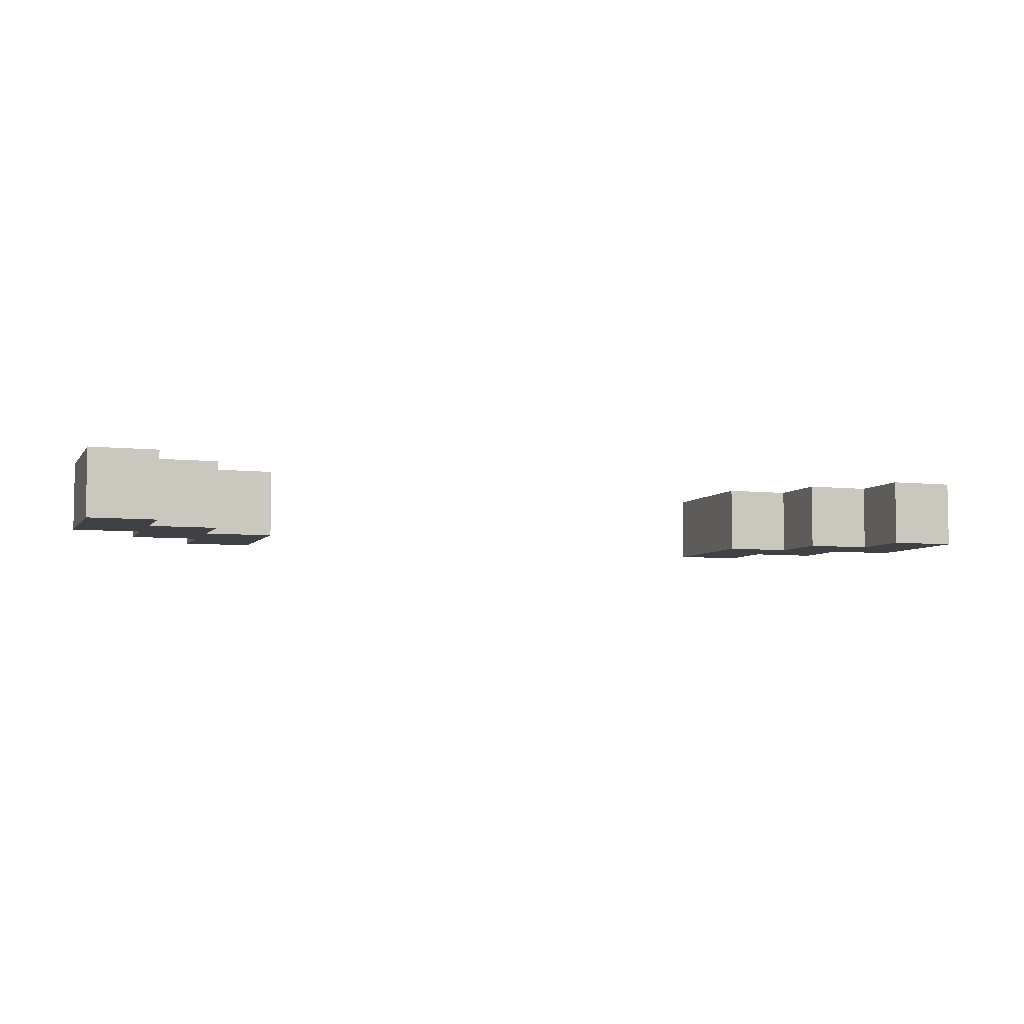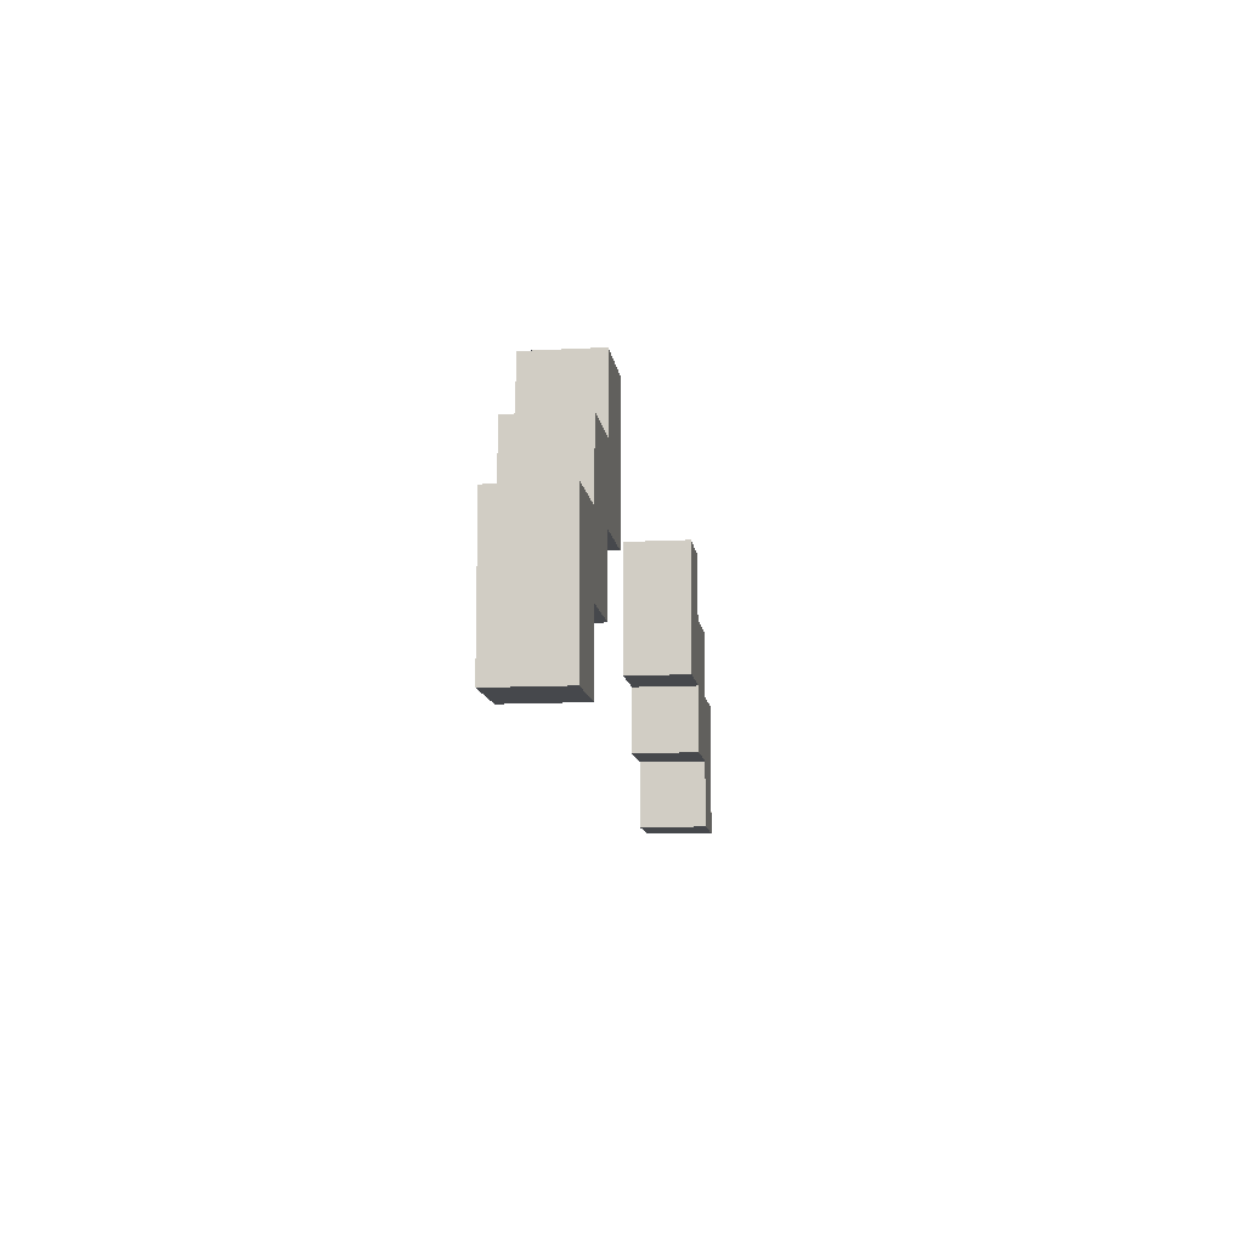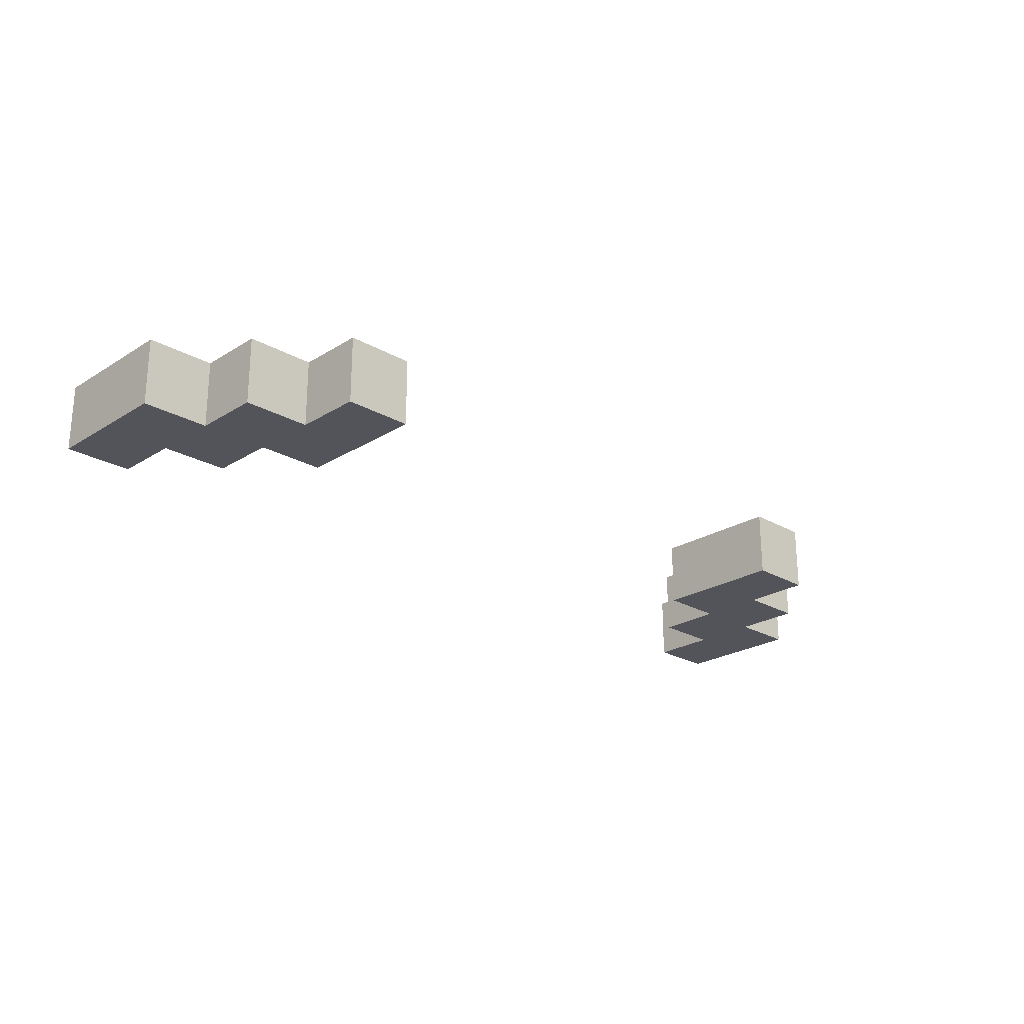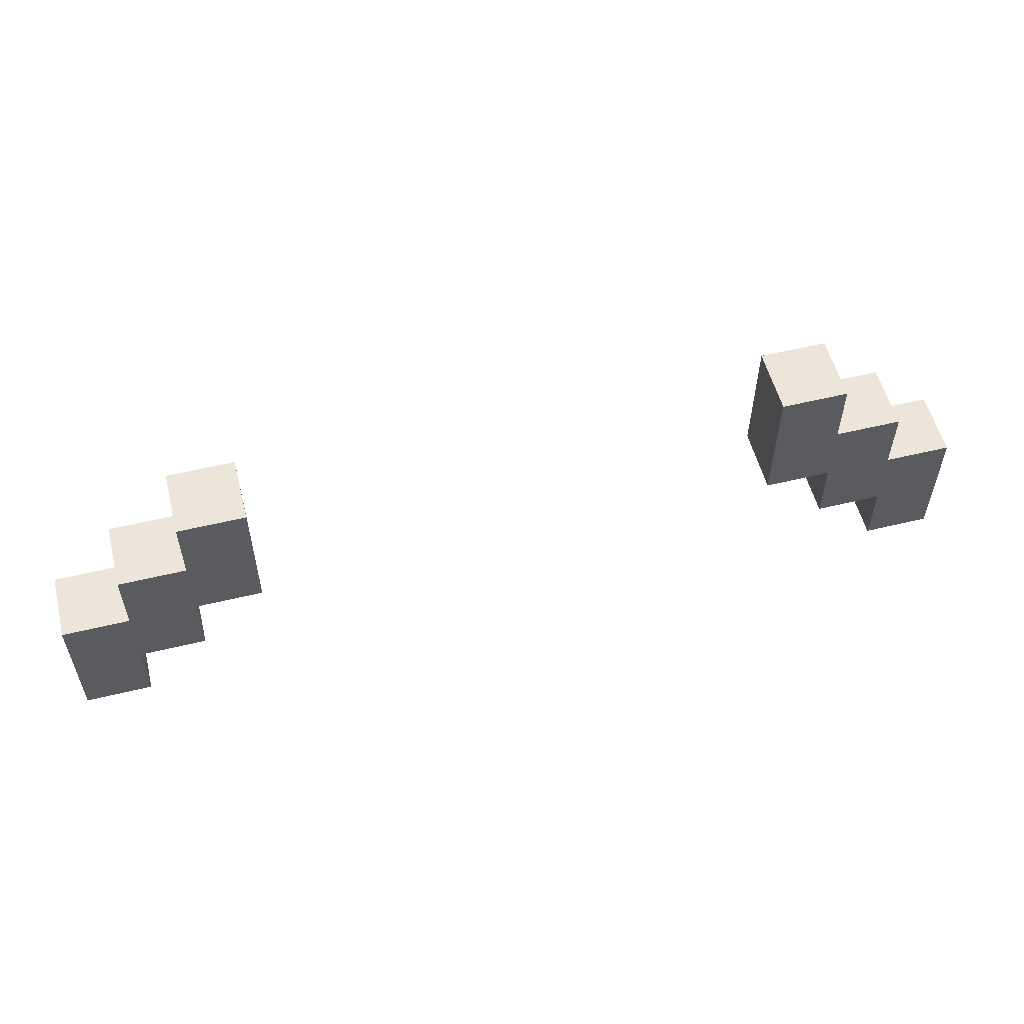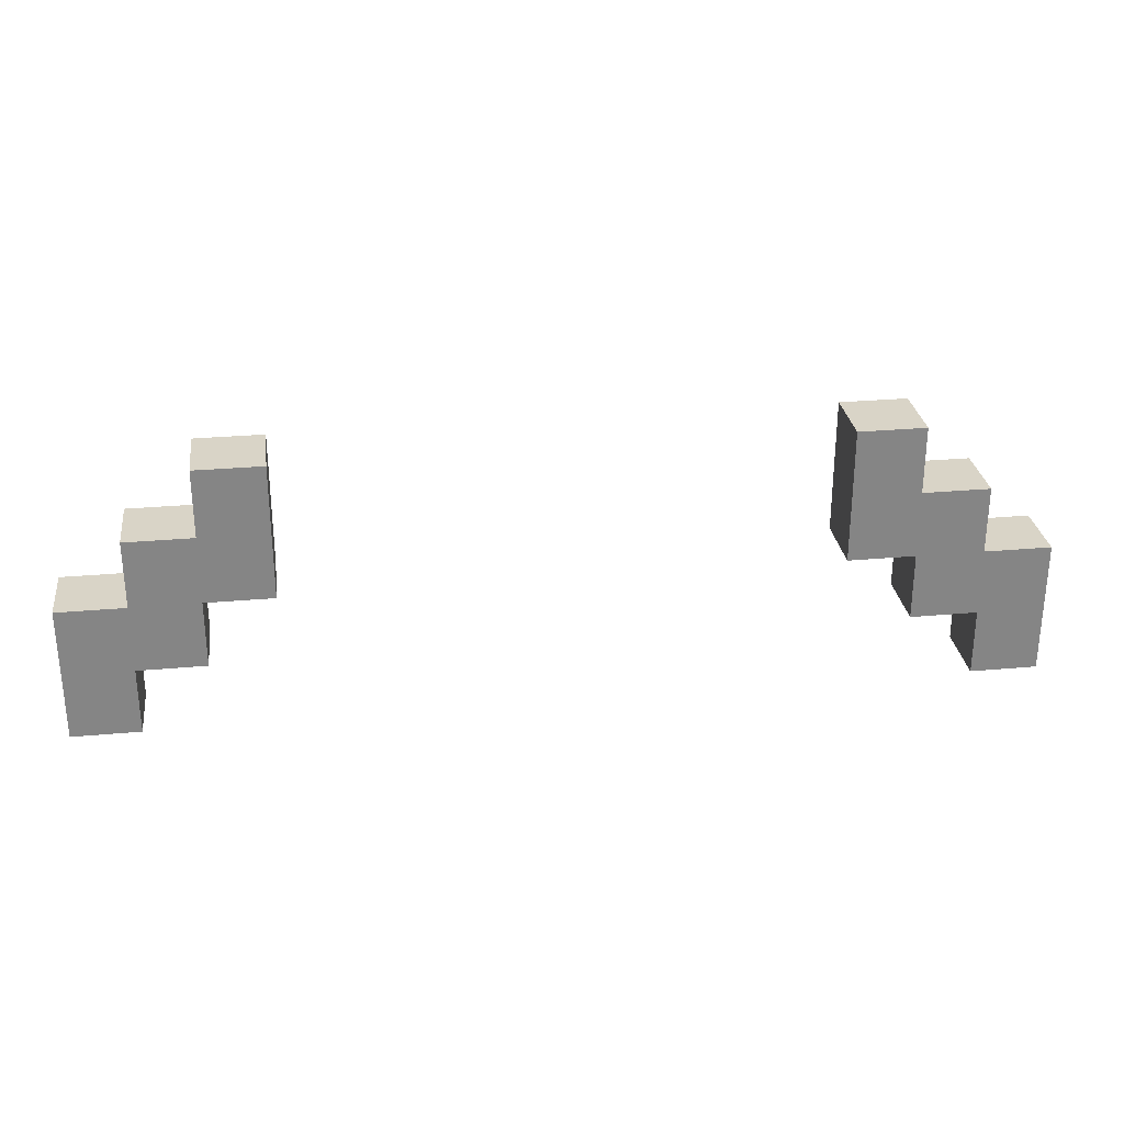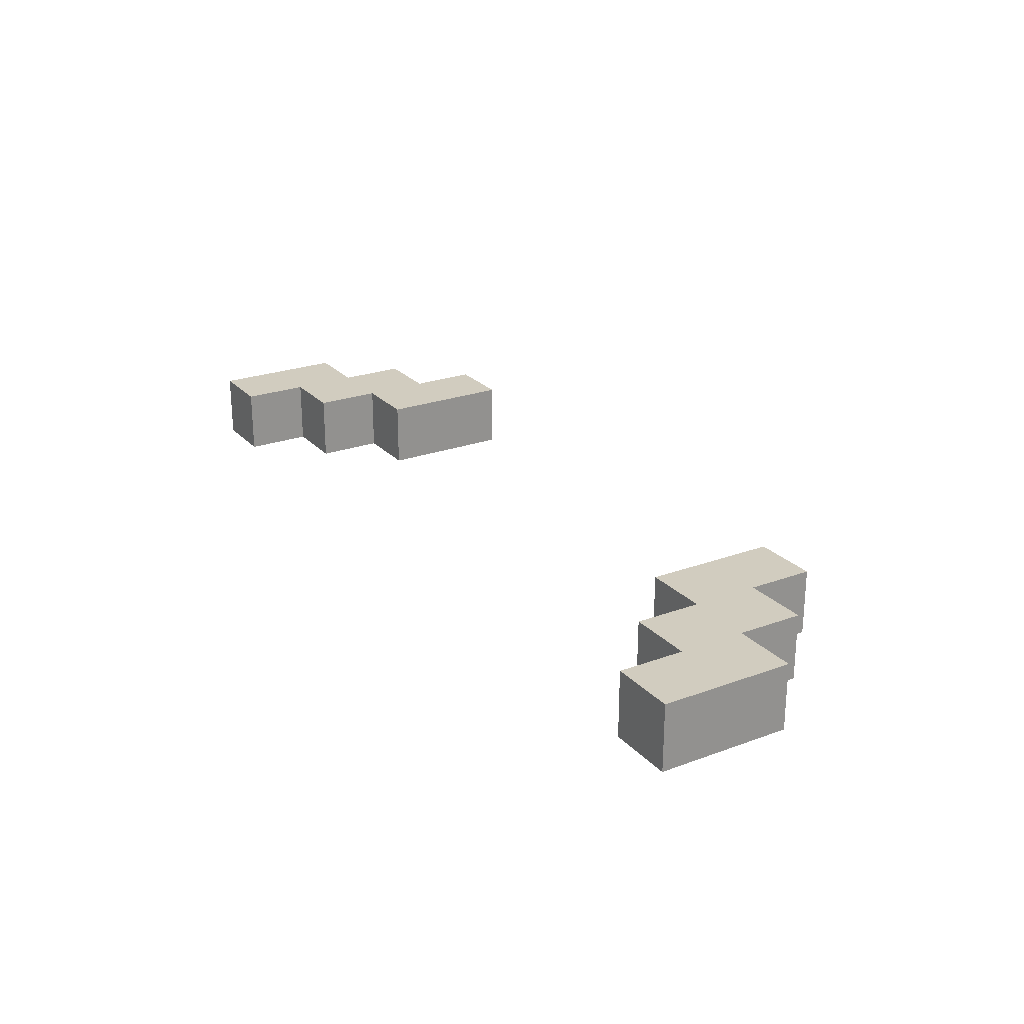
<metadata>
{"format":"obj","ext":"obj","renderer":"f3d","projection":"perspective","resolution":1024,"background":"white","views":[{"elev":-5.8,"azim":160.9,"up":"+Y"},{"elev":-11.2,"azim":97.4,"up":"+Z"},{"elev":-23.7,"azim":-43.9,"up":"+Y"},{"elev":55.4,"azim":-14.3,"up":"+Z"},{"elev":28.6,"azim":-7.7,"up":"+Z"},{"elev":24.2,"azim":-121.3,"up":"+Y"}]}
</metadata>
<code>
g Ship_2-4
v -7 5 -2.5
v -7 5 -4.5
v -7 6 -2.5
v -7 6 -4.5
v -6 5 -1.5
v -6 5 -2.5
v -6 6 -1.5
v -6 6 -2.5
v -5 5 -0.5
v -5 5 -1.5
v -5 6 -0.5
v -5 6 -1.5
v 4 5 -0.5
v 4 5 -2.5
v 4 6 -0.5
v 4 6 -2.5
v 5 5 -2.5
v 5 5 -3.5
v 5 6 -2.5
v 5 6 -3.5
v 6 5 -3.5
v 6 5 -4.5
v 6 6 -3.5
v 6 6 -4.5
v -6 5 -3.5
v -6 5 -4.5
v -6 6 -3.5
v -6 6 -4.5
v -5 5 -2.5
v -5 5 -3.5
v -5 6 -2.5
v -5 6 -3.5
v -4 5 -0.5
v -4 5 -2.5
v -4 6 -0.5
v -4 6 -2.5
v 5 5 -0.5
v 5 5 -1.5
v 5 6 -0.5
v 5 6 -1.5
v 6 5 -1.5
v 6 5 -2.5
v 6 6 -1.5
v 6 6 -2.5
v 7 5 -2.5
v 7 5 -4.5
v 7 6 -2.5
v 7 6 -4.5
v -5 5 -0.5
v -5 6 -0.5
v -4 5 -0.5
v -4 6 -0.5
v 4 5 -0.5
v 4 6 -0.5
v 5 5 -0.5
v 5 6 -0.5
v -6 5 -1.5
v -6 6 -1.5
v -5 5 -1.5
v -5 6 -1.5
v 5 5 -1.5
v 5 6 -1.5
v 6 5 -1.5
v 6 6 -1.5
v -7 5 -2.5
v -7 6 -2.5
v -6 5 -2.5
v -6 6 -2.5
v 6 5 -2.5
v 6 6 -2.5
v 7 5 -2.5
v 7 6 -2.5
v -5 5 -2.5
v -5 6 -2.5
v -4 5 -2.5
v -4 6 -2.5
v 4 5 -2.5
v 4 6 -2.5
v 5 5 -2.5
v 5 6 -2.5
v -6 5 -3.5
v -6 6 -3.5
v -5 5 -3.5
v -5 6 -3.5
v 5 5 -3.5
v 5 6 -3.5
v 6 5 -3.5
v 6 6 -3.5
v -7 5 -4.5
v -7 6 -4.5
v -6 5 -4.5
v -6 6 -4.5
v 6 5 -4.5
v 6 6 -4.5
v 7 5 -4.5
v 7 6 -4.5
v -5 5 -0.5
v -4 5 -0.5
v 4 5 -0.5
v 5 5 -0.5
v -6 5 -1.5
v -5 5 -1.5
v 5 5 -1.5
v 6 5 -1.5
v -7 5 -2.5
v -6 5 -2.5
v -5 5 -2.5
v -4 5 -2.5
v 4 5 -2.5
v 5 5 -2.5
v 6 5 -2.5
v 7 5 -2.5
v -6 5 -3.5
v -5 5 -3.5
v 5 5 -3.5
v 6 5 -3.5
v -7 5 -4.5
v -6 5 -4.5
v 6 5 -4.5
v 7 5 -4.5
v -5 6 -0.5
v -4 6 -0.5
v 4 6 -0.5
v 5 6 -0.5
v -6 6 -1.5
v -5 6 -1.5
v 5 6 -1.5
v 6 6 -1.5
v -7 6 -2.5
v -6 6 -2.5
v -5 6 -2.5
v -4 6 -2.5
v 4 6 -2.5
v 5 6 -2.5
v 6 6 -2.5
v 7 6 -2.5
v -6 6 -3.5
v -5 6 -3.5
v 5 6 -3.5
v 6 6 -3.5
v -7 6 -4.5
v -6 6 -4.5
v 6 6 -4.5
v 7 6 -4.5
f 3 2 1
f 4 2 3
f 7 6 5
f 8 6 7
f 11 10 9
f 12 10 11
f 15 14 13
f 16 14 15
f 19 18 17
f 20 18 19
f 23 22 21
f 24 22 23
f 25 26 27
f 27 26 28
f 29 30 31
f 31 30 32
f 33 34 35
f 35 34 36
f 37 38 39
f 39 38 40
f 41 42 43
f 43 42 44
f 45 46 47
f 47 46 48
f 51 50 49
f 52 50 51
f 55 54 53
f 56 54 55
f 59 58 57
f 60 58 59
f 63 62 61
f 64 62 63
f 67 66 65
f 68 66 67
f 71 70 69
f 72 70 71
f 73 74 75
f 75 74 76
f 77 78 79
f 79 78 80
f 81 82 83
f 83 82 84
f 85 86 87
f 87 86 88
f 89 90 91
f 91 90 92
f 93 94 95
f 95 94 96
f 102 98 97
f 103 100 99
f 106 102 101
f 107 98 102
f 107 102 106
f 108 98 107
f 109 104 103
f 109 103 99
f 110 104 109
f 111 104 110
f 113 106 105
f 113 107 106
f 114 107 113
f 115 112 111
f 115 111 110
f 116 112 115
f 117 113 105
f 118 113 117
f 119 112 116
f 120 112 119
f 121 122 126
f 123 124 127
f 125 126 130
f 126 122 131
f 130 126 131
f 131 122 132
f 127 128 133
f 123 127 133
f 133 128 134
f 134 128 135
f 129 130 137
f 130 131 137
f 137 131 138
f 135 136 139
f 134 135 139
f 139 136 140
f 129 137 141
f 141 137 142
f 140 136 143
f 143 136 144

</code>
